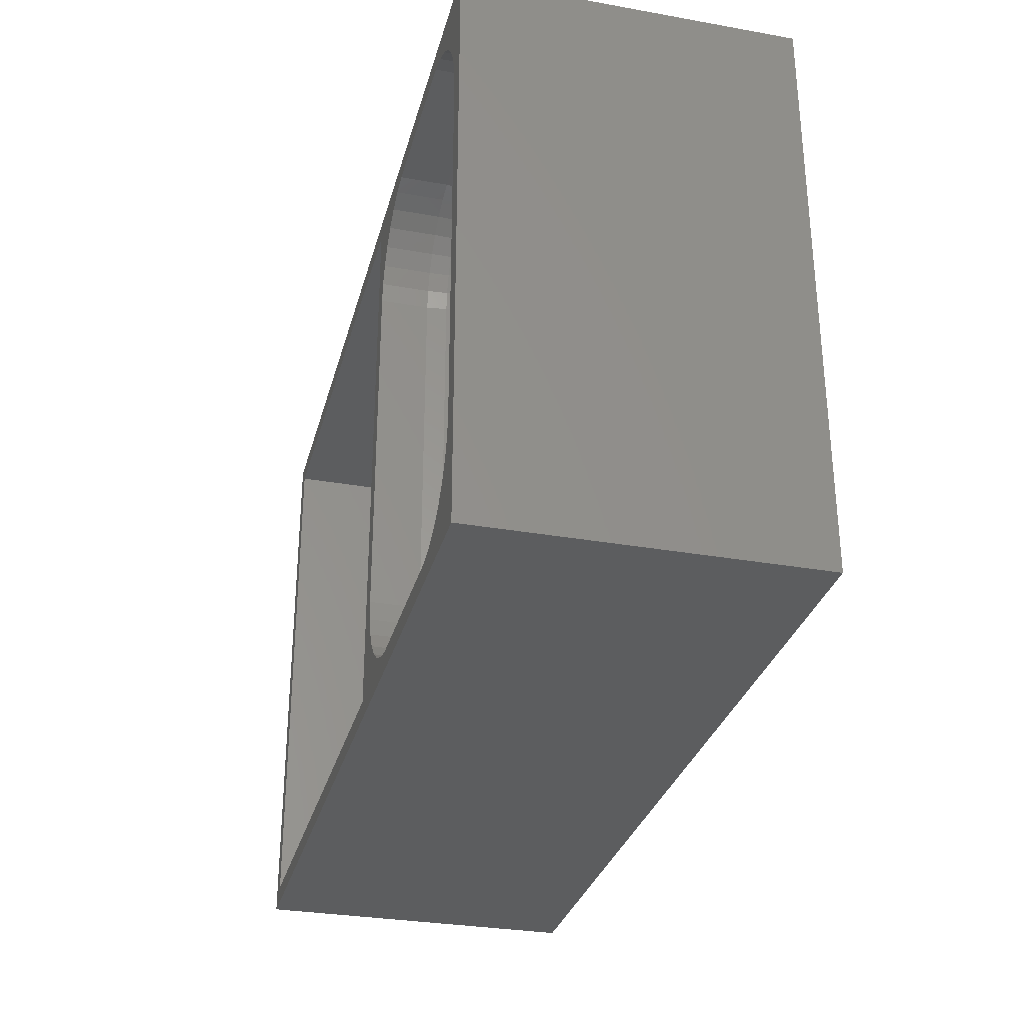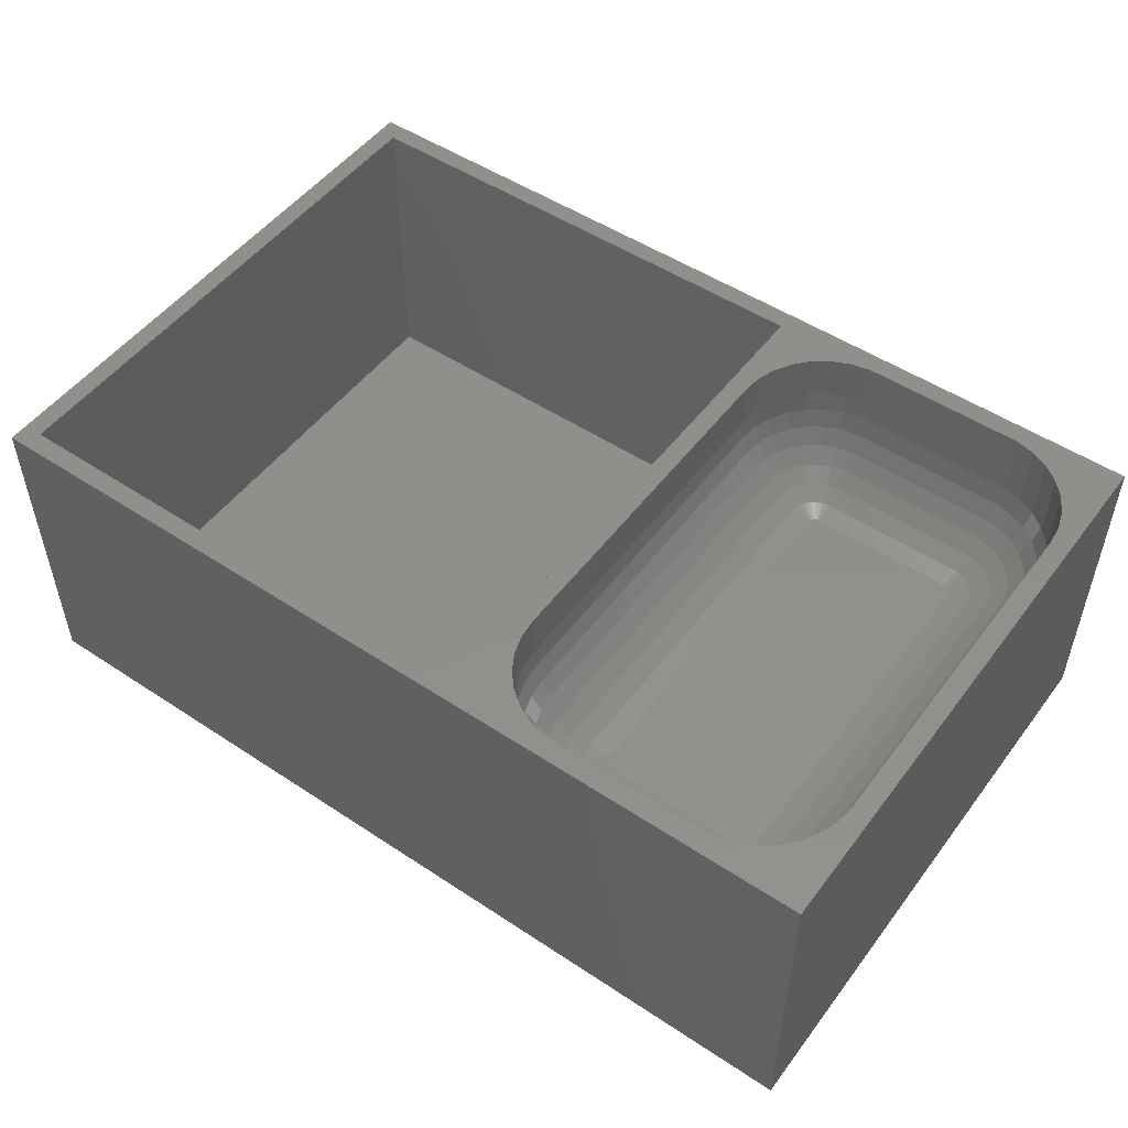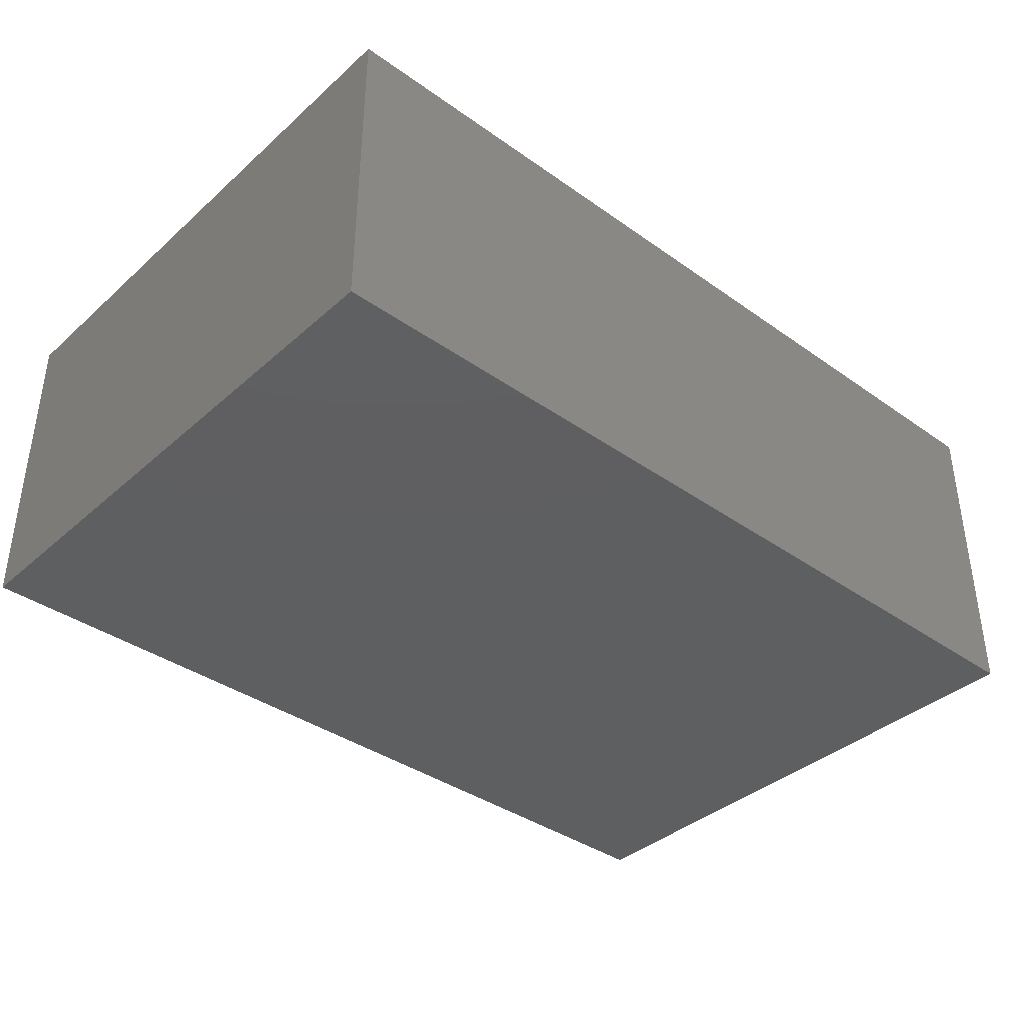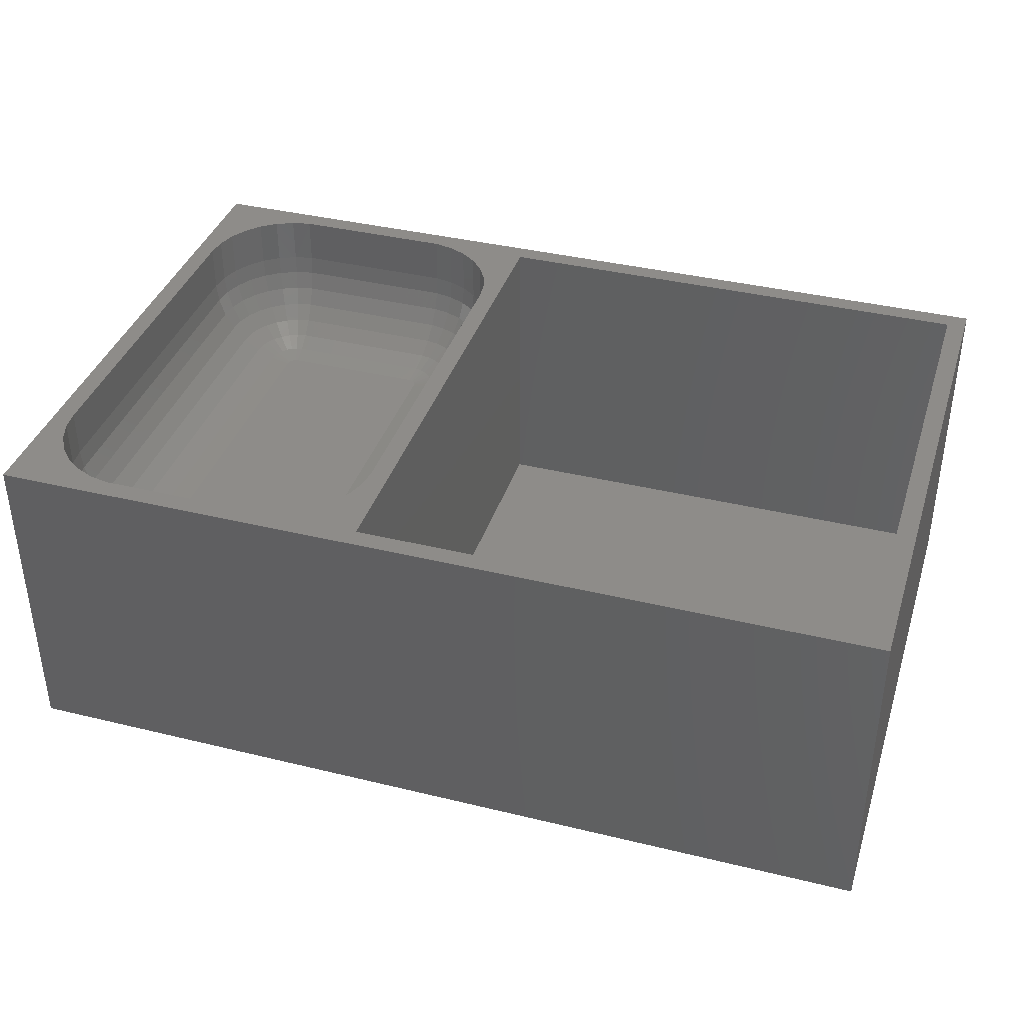
<metadata>
{"format":"stl","ext":"stl","renderer":"f3d","projection":"perspective","resolution":1024,"background":"white","views":[{"elev":-30.8,"azim":75.7,"up":"+Y"},{"elev":50.9,"azim":35.8,"up":"+Z"},{"elev":-38.0,"azim":-41.9,"up":"+Z"},{"elev":38.1,"azim":-162.8,"up":"+Z"}]}
</metadata>
<code>
# stl→obj: 304 verts, 604 faces
v 54.5 71 2
v 54.5 128 34
v 54.5 128 2
v 54.5 71 34
v 2 128 2
v 2 71 2
v 2 71 34
v 2 128 34
v 59.81 118 21.57
v 59.95 119.4 21.57
v 58.41 118 23.12
v 86.5 72.34 29
v 88.05 73.73 26.92
v 86.39 72.53 26.92
v 59.95 79.61 21.57
v 59.81 81 21.57
v 58.41 81 23.12
v 63.68 72.31 24.93
v 62.45 73.99 23.12
v 61.93 73.09 24.93
v 83.57 124.4 21.57
v 82.35 126 23.12
v 82.2 124.7 21.57
v 89.41 119.7 23.12
v 90.44 119.9 24.93
v 88.89 121.3 23.12
v 64.43 74.64 21.57
v 64.95 76.24 20.34
v 63.15 75.21 21.57
v 64.95 78.32 19.49
v 64.43 78.7 19.49
v 63.15 77.28 20.34
v 84.52 80.36 19.49
v 82.55 81 19.05
v 82.52 80.78 19.05
v 66.18 77.93 19.49
v 65.55 78.06 19.49
v 88.19 118 21.57
v 88.05 119.4 21.57
v 86.5 118 20.34
v 56.5 81 29
v 56.72 118 26.92
v 56.5 118 29
v 56.72 81 26.92
v 63.41 71.49 29
v 63.48 71.7 26.92
v 61.61 72.53 26.92
v 61.61 126.5 26.92
v 61.5 126.7 29
v 59.81 125.4 29
v 88.05 79.61 21.57
v 86.5 81 20.34
v 86.39 79.96 20.34
v 57.36 118 24.93
v 56.93 120 26.92
v 65.55 127.1 24.93
v 82.52 127.7 26.92
v 65.48 127.7 26.92
v 82.45 127.1 24.93
v 63.41 118 19.49
v 63.48 118.6 19.49
v 61.61 119 20.34
v 62.45 78.06 20.34
v 61.93 78.97 20.34
v 60.39 78.28 21.57
v 65.45 118 19.05
v 65.48 118.2 19.05
v 90.64 76.93 29
v 90.44 77.02 26.92
v 89.59 75.12 29
v 63.68 119.3 19.49
v 61.93 120 20.34
v 91.28 78.92 34
v 91.28 78.92 29
v 90.64 76.93 34
v 63.48 127.3 26.92
v 63.41 127.5 29
v 58.15 121.7 24.93
v 57.56 122 26.92
v 61.09 121.9 21.57
v 62.02 123 21.57
v 59.95 122.8 23.12
v 86.91 77.07 21.57
v 87.61 78.28 21.57
v 85.55 78.06 20.34
v 86.07 78.97 20.34
v 65.55 118.4 19.05
v 65.65 118.6 19.05
v 65.8 118.8 19.05
v 65.98 118.9 19.05
v 64.43 120.3 19.49
v 65.45 71.05 29
v 63.41 71.49 34
v 65.45 71.05 34
v 61.61 79.96 20.34
v 82.52 71.27 26.92
v 84.32 72.31 24.93
v 82.45 71.91 24.93
v 59.11 77.71 23.12
v 58.59 79.32 23.12
v 57.56 79.1 24.93
v 57.56 119.9 24.93
v 57.36 81 24.93
v 56.72 120.1 29
v 60.39 120.7 21.57
v 59.11 121.3 23.12
v 58.59 119.7 23.12
v 62.02 76.03 21.57
v 61.09 77.07 21.57
v 59.95 76.24 23.12
v 58.15 77.28 24.93
v 56.93 78.97 26.92
v 65.98 80.09 19.05
v 65.8 80.22 19.05
v 65.48 71.27 26.92
v 65.55 71.91 24.93
v 61.09 74.99 23.12
v 64 79.18 19.49
v 63.68 79.74 19.49
v 61.5 118 20.34
v 62.45 120.9 20.34
v 86.91 74.99 23.12
v 88.05 76.24 23.12
v 85.98 76.03 21.57
v 82.55 71.05 29
v 82.55 71.05 34
v 91.07 120 26.92
v 91.28 120.1 29
v 90.64 122.1 29
v 88.19 73.57 29
v 89.85 77.28 24.93
v 88.89 75.63 24.93
v 91.28 118 26.92
v 90.64 118 24.93
v 88.05 122.8 23.12
v 88.89 123.4 24.93
v 87.61 124.8 24.93
v 84.32 126.7 24.93
v 84.52 127.3 26.92
v 90.64 81 24.93
v 91.28 81 26.92
v 84.52 118.6 19.49
v 84.32 119.3 19.49
v 82.52 118.2 19.05
v 90.44 122 26.92
v 89.59 123.9 29
v 59.95 125.3 26.92
v 89.59 118 23.12
v 88.89 77.71 23.12
v 90.44 79.1 24.93
v 89.59 81 23.12
v 60.39 74.21 24.93
v 59.95 73.73 26.92
v 59.11 75.63 24.93
v 58.59 75.25 26.92
v 89.41 79.32 23.12
v 85.55 73.99 23.12
v 84.85 75.21 21.57
v 82.35 72.95 23.12
v 83.57 74.64 21.57
v 82.2 74.35 21.57
v 61.5 72.34 34
v 61.5 72.34 29
v 84.59 71.49 29
v 87.61 74.21 24.93
v 58.41 123.9 29
v 84.59 127.5 29
v 86.5 126.7 34
v 84.59 127.5 34
v 86.5 126.7 29
v 86.39 126.5 26.92
v 82.55 127.9 29
v 65.45 127.9 29
v 82.55 127.9 34
v 64 119.8 19.49
v 64.95 120.7 19.49
v 64.95 122.8 20.34
v 64 122.3 20.34
v 84 119.8 19.49
v 84.85 121.7 20.34
v 83.57 120.3 19.49
v 63.15 123.8 21.57
v 64.43 124.4 21.57
v 62.45 125 23.12
v 88.19 81 21.57
v 89.59 75.12 34
v 89.41 123.7 26.92
v 88.05 125.3 26.92
v 65.65 126 23.12
v 63.68 126.7 24.93
v 61.5 126.7 34
v 59.81 125.4 34
v 57.56 77.02 26.92
v 63.15 121.7 20.34
v 57.36 122.1 29
v 59.11 123.4 24.93
v 58.59 123.7 26.92
v 56.5 81 34
v 56.5 118 34
v 56.72 120.1 34
v 59.81 73.57 29
v 58.41 75.12 29
v 65.45 81 19.05
v 63.41 81 19.49
v 61.5 81 20.34
v 84 73.31 23.12
v 91.07 78.97 26.92
v 65.65 72.95 23.12
v 57.36 76.93 29
v 56.72 78.92 29
v 84.52 71.7 26.92
v 84.59 71.49 34
v 86.5 72.34 34
v 89.41 75.25 26.92
v 91.5 118 29
v 89.85 121.7 24.93
v 91.5 81 29
v 91.5 118 34
v 91.5 81 34
v 63.41 127.5 34
v 65.45 127.9 34
v 82.45 118.4 19.05
v 82.35 118.6 19.05
v 87.61 120.7 21.57
v 86.91 121.9 21.57
v 84.85 77.28 20.34
v 84 79.18 19.49
v 83.57 78.7 19.49
v 66.18 121.1 19.49
v 65.98 123 20.34
v 60.39 124.8 24.93
v 84.59 118 19.49
v 86.07 125.9 24.93
v 64 125.7 23.12
v 85.55 125 23.12
v 58.41 123.9 34
v 59.81 73.57 34
v 58.41 75.12 34
v 57.36 122.1 34
v 56.72 78.92 34
v 65.8 74.35 21.57
v 63.48 80.36 19.49
v 66.18 119 19.05
v 66.39 119 19.05
v 65.55 120.9 19.49
v 84.32 79.74 19.49
v 83.05 120.7 19.49
v 64 76.67 20.34
v 82.45 78.06 19.49
v 83.05 78.32 19.49
v 81.82 80.01 19.05
v 86.07 73.09 24.93
v 88.19 73.57 34
v 88.19 125.4 34
v 88.19 125.4 29
v 89.59 123.9 34
v 90.64 122.1 34
v 66.39 79.96 19.05
v 81.82 77.93 19.49
v 81.61 79.96 19.05
v 61.93 125.9 24.93
v 82.55 118 19.05
v 86.91 124 23.12
v 84 76.67 20.34
v 83.05 76.24 20.34
v 82.35 80.39 19.05
v 81.82 119 19.05
v 82.45 120.9 19.49
v 81.61 119 19.05
v 82.45 80.57 19.05
v 84.59 81 19.49
v 66.18 80.01 19.05
v 86.07 120 20.34
v 84 125.7 23.12
v 65.55 80.57 19.05
v 65.48 80.78 19.05
v 85.55 120.9 20.34
v 84 122.3 20.34
v 84.85 123.8 21.57
v 83.05 122.8 20.34
v 65.8 124.7 21.57
v 61.09 124 23.12
v 57.36 76.93 34
v 82.02 76.03 20.34
v 65.98 76.03 20.34
v 65.65 80.39 19.05
v 64 73.31 23.12
v 91.28 120.1 34
v 81.82 121.1 19.49
v 85.98 123 21.57
v 82.02 80.09 19.05
v 82.02 123 20.34
v 82.02 118.9 19.05
v 82.2 118.8 19.05
v 82.2 80.22 19.05
v 86.39 119 20.34
v 93.5 69 34
v 93.5 130 0
v 93.5 130 34
v 93.5 69 0
v 0 130 34
v 0 69 34
v 0 69 0
v 0 130 0
f 1 2 3
f 2 1 4
f 5 1 3
f 1 5 6
f 7 5 8
f 5 7 6
f 5 2 8
f 2 5 3
f 1 7 4
f 7 1 6
f 9 10 11
f 12 13 14
f 15 16 17
f 18 19 20
f 21 22 23
f 24 25 26
f 27 28 29
f 30 31 32
f 17 9 11
f 9 17 16
f 33 34 35
f 36 37 28
f 38 39 40
f 41 42 43
f 42 41 44
f 45 46 47
f 48 49 50
f 51 52 53
f 54 55 42
f 56 57 58
f 57 56 59
f 60 61 62
f 63 64 65
f 66 67 61
f 68 69 70
f 61 71 72
f 68 73 74
f 73 68 75
f 76 77 48
f 78 79 55
f 80 81 82
f 83 84 85
f 51 53 86
f 62 72 10
f 66 61 60
f 87 88 71
f 89 90 91
f 92 93 94
f 93 92 45
f 64 95 15
f 96 97 98
f 99 100 101
f 11 102 54
f 103 11 54
f 11 103 17
f 55 104 43
f 72 105 10
f 10 106 107
f 108 109 110
f 111 101 112
f 113 114 31
f 98 115 96
f 115 98 116
f 19 29 117
f 118 119 63
f 109 63 65
f 120 10 9
f 61 72 62
f 71 121 72
f 122 123 124
f 125 94 126
f 94 125 92
f 127 128 129
f 130 70 13
f 69 131 132
f 133 127 134
f 135 136 137
f 138 139 57
f 140 133 134
f 133 140 141
f 76 58 77
f 142 143 144
f 145 129 146
f 147 48 50
f 38 148 39
f 148 24 39
f 123 149 84
f 150 140 151
f 20 19 152
f 44 54 42
f 54 44 103
f 99 15 100
f 48 77 49
f 54 102 55
f 153 154 155
f 29 32 108
f 115 116 18
f 156 151 51
f 157 122 158
f 159 160 161
f 60 62 120
f 120 62 10
f 46 18 47
f 45 162 93
f 162 45 163
f 125 164 96
f 132 123 165
f 134 127 25
f 147 50 166
f 167 168 169
f 168 167 170
f 171 139 138
f 58 172 173
f 172 58 57
f 172 169 174
f 169 172 167
f 167 172 57
f 88 91 175
f 176 177 178
f 179 180 181
f 182 183 184
f 24 26 39
f 151 134 148
f 134 151 140
f 51 185 52
f 151 185 51
f 70 75 68
f 75 70 186
f 134 25 148
f 187 146 188
f 189 56 190
f 50 191 192
f 191 50 49
f 65 15 99
f 65 64 15
f 193 111 112
f 194 81 80
f 102 78 55
f 79 166 195
f 196 147 197
f 79 195 55
f 198 43 199
f 43 198 41
f 199 104 200
f 104 199 43
f 201 153 202
f 108 32 109
f 110 65 99
f 60 203 66
f 203 60 204
f 120 204 60
f 204 120 205
f 90 176 91
f 67 71 61
f 97 206 159
f 69 207 131
f 159 116 98
f 116 159 208
f 96 92 125
f 92 96 115
f 209 112 210
f 164 211 96
f 164 12 211
f 12 212 213
f 212 12 164
f 70 214 13
f 215 128 127
f 133 215 127
f 25 127 216
f 217 218 215
f 218 217 219
f 49 220 191
f 220 49 77
f 173 174 221
f 174 173 172
f 58 173 77
f 77 221 220
f 221 77 173
f 222 143 223
f 67 87 71
f 224 135 225
f 226 227 228
f 82 196 78
f 229 230 177
f 177 183 182
f 82 231 196
f 176 178 194
f 178 182 194
f 232 40 142
f 127 145 216
f 137 171 233
f 148 25 24
f 234 190 184
f 235 233 138
f 131 149 123
f 40 185 38
f 185 40 52
f 185 148 38
f 148 185 151
f 74 217 207
f 68 207 69
f 70 69 214
f 236 50 192
f 50 236 166
f 100 15 17
f 110 99 111
f 47 153 201
f 237 202 238
f 202 237 201
f 209 193 112
f 210 112 41
f 11 107 102
f 106 78 102
f 78 196 79
f 196 197 79
f 55 195 104
f 239 166 236
f 166 239 195
f 197 166 79
f 197 147 166
f 240 41 198
f 41 240 210
f 42 55 43
f 152 117 110
f 153 155 202
f 161 208 159
f 208 161 241
f 208 241 27
f 15 205 16
f 9 205 120
f 205 9 16
f 242 203 204
f 30 113 31
f 243 244 245
f 109 65 110
f 88 89 91
f 86 33 246
f 181 180 247
f 28 248 29
f 53 52 33
f 86 53 33
f 249 250 251
f 123 84 83
f 214 69 132
f 214 132 13
f 92 115 45
f 115 46 45
f 211 97 96
f 14 165 252
f 13 132 165
f 164 126 212
f 126 164 125
f 130 213 253
f 213 130 12
f 130 13 12
f 145 146 187
f 170 254 168
f 254 170 255
f 129 256 146
f 256 129 257
f 258 259 260
f 259 258 36
f 36 258 37
f 261 190 48
f 184 261 231
f 91 176 194
f 71 175 121
f 178 177 182
f 232 142 262
f 249 251 260
f 127 129 145
f 25 216 26
f 135 137 263
f 26 216 135
f 138 59 22
f 171 170 139
f 183 189 234
f 132 131 123
f 84 86 85
f 217 141 207
f 207 141 140
f 154 111 193
f 154 110 111
f 101 103 112
f 111 99 101
f 202 155 193
f 155 154 193
f 47 20 152
f 112 103 44
f 112 44 41
f 101 17 103
f 100 17 101
f 106 82 78
f 10 107 11
f 105 80 82
f 107 106 102
f 200 195 239
f 195 200 104
f 202 193 209
f 29 108 117
f 117 108 110
f 241 28 27
f 264 250 265
f 27 29 19
f 226 228 250
f 32 31 63
f 32 63 109
f 228 227 266
f 160 158 265
f 267 268 269
f 246 270 266
f 90 243 176
f 262 271 232
f 271 262 34
f 84 51 86
f 149 51 84
f 83 85 226
f 18 20 47
f 19 117 152
f 47 152 153
f 252 157 97
f 14 252 97
f 124 226 158
f 124 83 226
f 130 186 70
f 186 130 253
f 188 255 170
f 146 255 188
f 85 86 227
f 72 121 105
f 88 175 71
f 262 142 144
f 258 272 37
f 190 58 76
f 190 76 48
f 231 147 196
f 231 48 147
f 121 80 105
f 121 194 80
f 175 91 121
f 91 194 121
f 143 273 179
f 21 274 22
f 37 272 30
f 275 276 119
f 233 171 138
f 136 188 137
f 277 225 180
f 142 273 143
f 216 145 136
f 216 136 135
f 278 279 280
f 274 138 22
f 56 58 190
f 138 57 59
f 139 167 57
f 170 167 139
f 280 21 23
f 230 281 177
f 282 231 82
f 234 189 190
f 131 150 149
f 150 156 149
f 141 215 133
f 215 141 217
f 163 237 162
f 237 163 201
f 105 82 106
f 10 105 106
f 183 234 184
f 194 182 81
f 283 210 240
f 210 283 209
f 238 209 283
f 209 238 202
f 28 30 248
f 37 30 28
f 63 119 64
f 119 242 64
f 95 205 15
f 95 204 205
f 161 265 284
f 36 284 259
f 284 36 285
f 86 246 227
f 286 275 119
f 179 181 223
f 245 229 177
f 226 85 227
f 246 35 270
f 153 152 154
f 152 110 154
f 208 287 18
f 115 18 46
f 13 165 14
f 252 165 157
f 12 14 211
f 211 14 97
f 98 97 159
f 97 157 206
f 160 265 161
f 206 160 159
f 123 83 124
f 122 124 158
f 74 207 68
f 146 254 255
f 254 146 256
f 137 188 171
f 188 170 171
f 128 257 129
f 257 128 288
f 33 271 34
f 272 113 30
f 52 271 33
f 184 190 261
f 261 48 231
f 289 244 269
f 244 289 229
f 39 26 224
f 26 135 224
f 137 233 235
f 263 137 235
f 136 187 188
f 145 187 136
f 263 235 279
f 225 135 290
f 189 59 56
f 59 189 22
f 281 189 183
f 177 281 183
f 281 22 189
f 22 281 23
f 149 156 51
f 150 151 156
f 207 140 150
f 207 150 131
f 74 219 217
f 219 74 73
f 45 47 163
f 163 47 201
f 241 285 28
f 285 36 28
f 64 242 95
f 242 204 95
f 118 286 119
f 247 280 268
f 31 118 63
f 259 249 260
f 284 265 259
f 265 249 259
f 244 229 245
f 119 276 242
f 246 33 35
f 158 264 265
f 265 250 249
f 227 246 266
f 250 291 251
f 208 27 287
f 116 208 18
f 206 158 160
f 157 158 206
f 165 123 122
f 165 122 157
f 215 288 128
f 288 215 218
f 243 245 176
f 245 177 176
f 182 184 282
f 282 184 231
f 277 180 179
f 144 143 222
f 31 286 118
f 114 286 31
f 23 230 292
f 230 23 281
f 280 23 292
f 279 235 274
f 235 138 274
f 225 290 180
f 290 279 180
f 279 274 21
f 279 21 280
f 248 32 29
f 248 30 32
f 285 161 284
f 161 285 241
f 276 203 242
f 293 247 267
f 143 179 223
f 223 181 294
f 232 52 40
f 52 232 271
f 228 295 291
f 247 268 267
f 264 226 250
f 158 226 264
f 18 287 19
f 287 27 19
f 81 182 282
f 81 282 82
f 224 225 277
f 39 224 273
f 180 279 278
f 292 229 289
f 229 292 230
f 280 292 289
f 250 228 291
f 294 181 293
f 181 247 293
f 228 266 295
f 180 278 247
f 278 280 247
f 290 263 279
f 135 263 290
f 273 224 277
f 273 277 179
f 268 289 269
f 268 280 289
f 296 273 142
f 296 39 273
f 269 262 144
f 262 66 34
f 269 144 222
f 203 34 66
f 269 222 223
f 260 34 203
f 269 223 294
f 34 260 35
f 269 294 293
f 262 269 66
f 269 293 267
f 35 260 270
f 295 260 291
f 291 260 251
f 66 269 244
f 270 260 266
f 66 244 243
f 266 260 295
f 66 243 90
f 260 203 258
f 66 90 89
f 258 203 272
f 66 89 88
f 272 203 113
f 66 88 87
f 113 203 114
f 66 87 67
f 114 203 286
f 286 203 275
f 275 203 276
f 40 39 296
f 40 296 142
f 297 298 299
f 298 297 300
f 299 218 297
f 299 288 218
f 299 257 288
f 299 256 257
f 299 254 256
f 299 168 254
f 299 169 168
f 299 174 169
f 299 221 174
f 199 2 198
f 200 2 199
f 239 2 200
f 236 2 239
f 192 2 236
f 191 2 192
f 220 2 191
f 221 2 220
f 299 2 221
f 301 2 299
f 8 301 7
f 2 301 8
f 219 297 218
f 73 297 219
f 75 297 73
f 186 297 75
f 253 297 186
f 213 297 253
f 212 297 213
f 126 297 212
f 94 297 126
f 4 198 2
f 4 240 198
f 4 283 240
f 4 238 283
f 4 237 238
f 4 162 237
f 4 93 162
f 4 94 93
f 4 297 94
f 302 4 7
f 4 302 297
f 302 7 301
f 303 298 300
f 298 303 304
f 303 301 304
f 301 303 302
f 298 301 299
f 301 298 304
f 303 297 302
f 297 303 300

</code>
